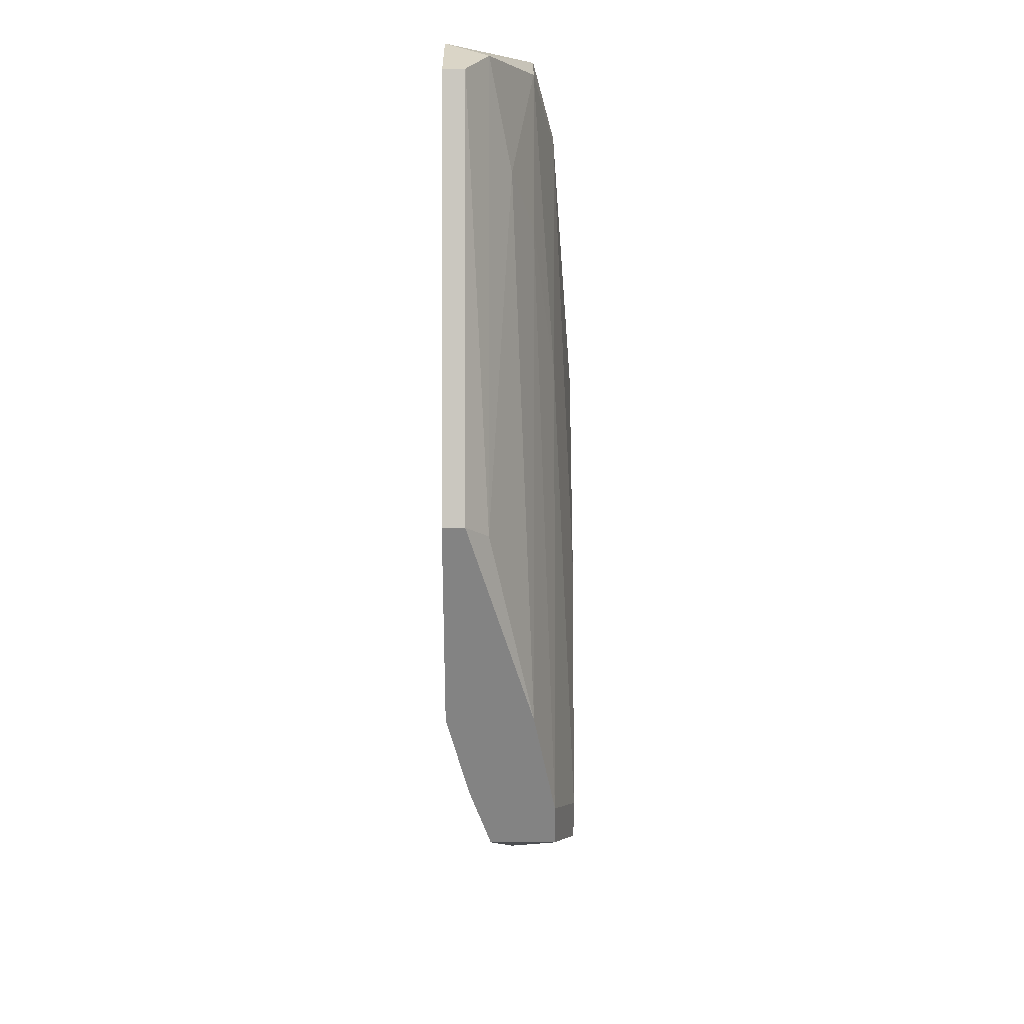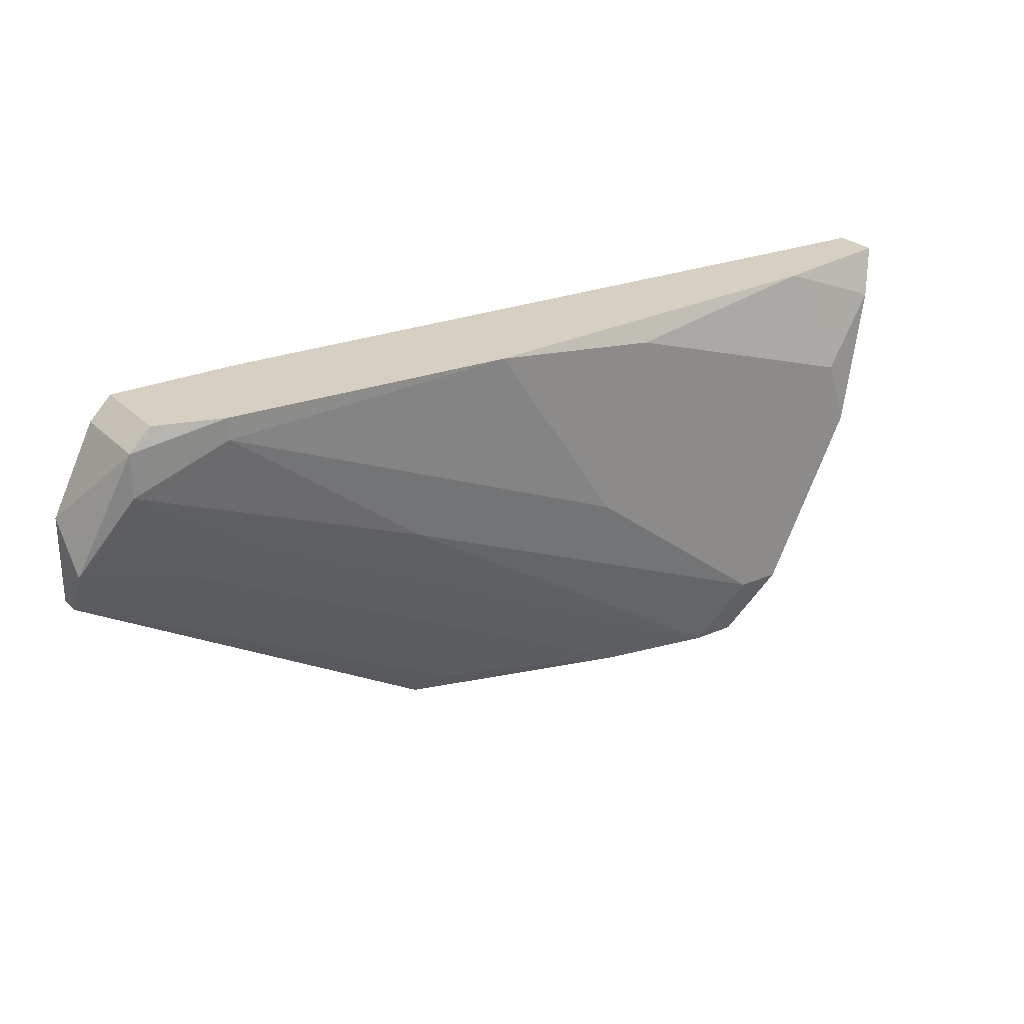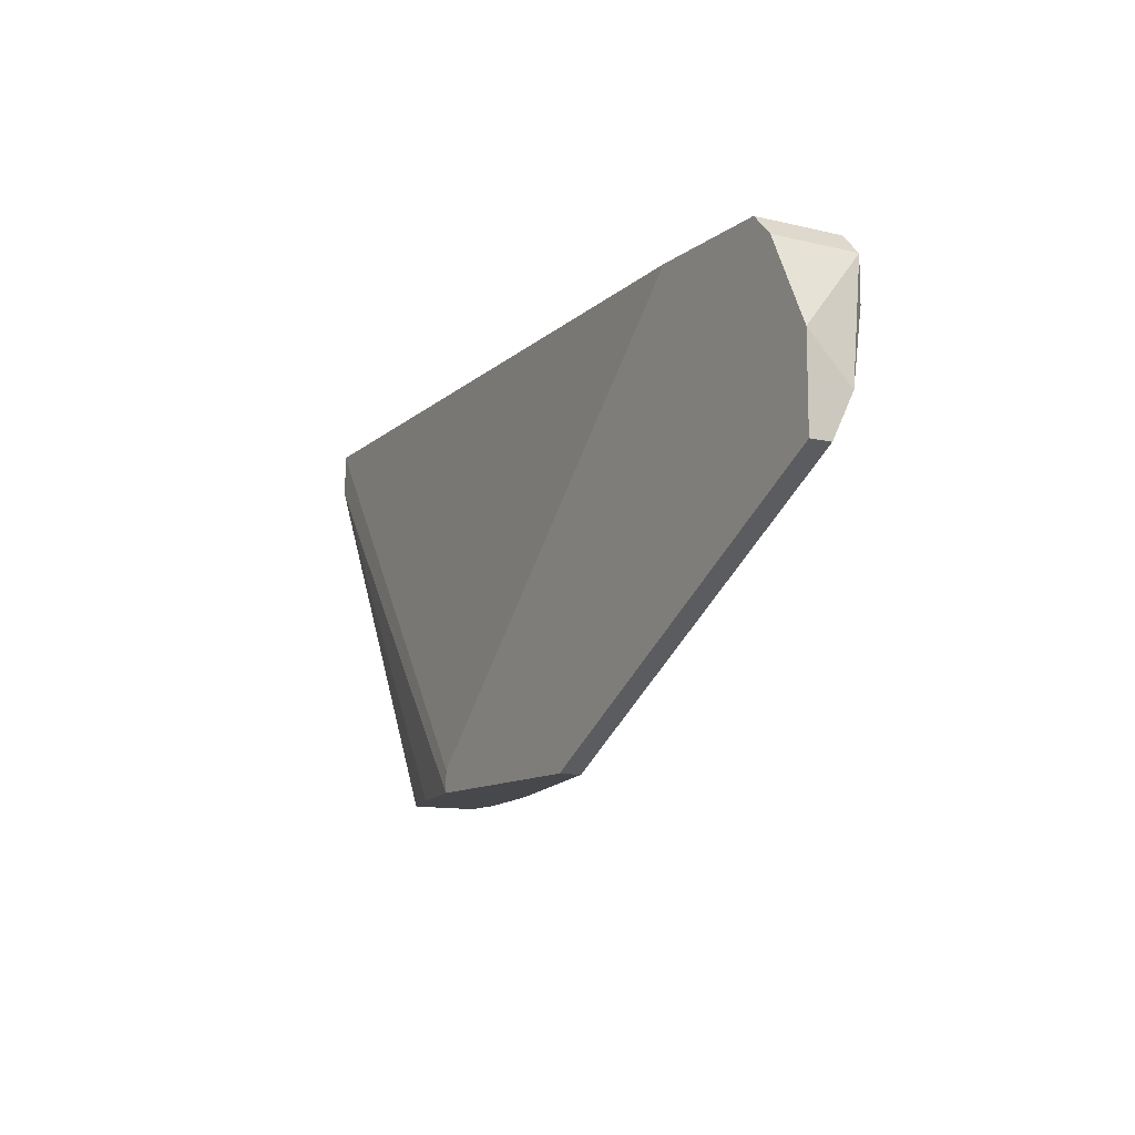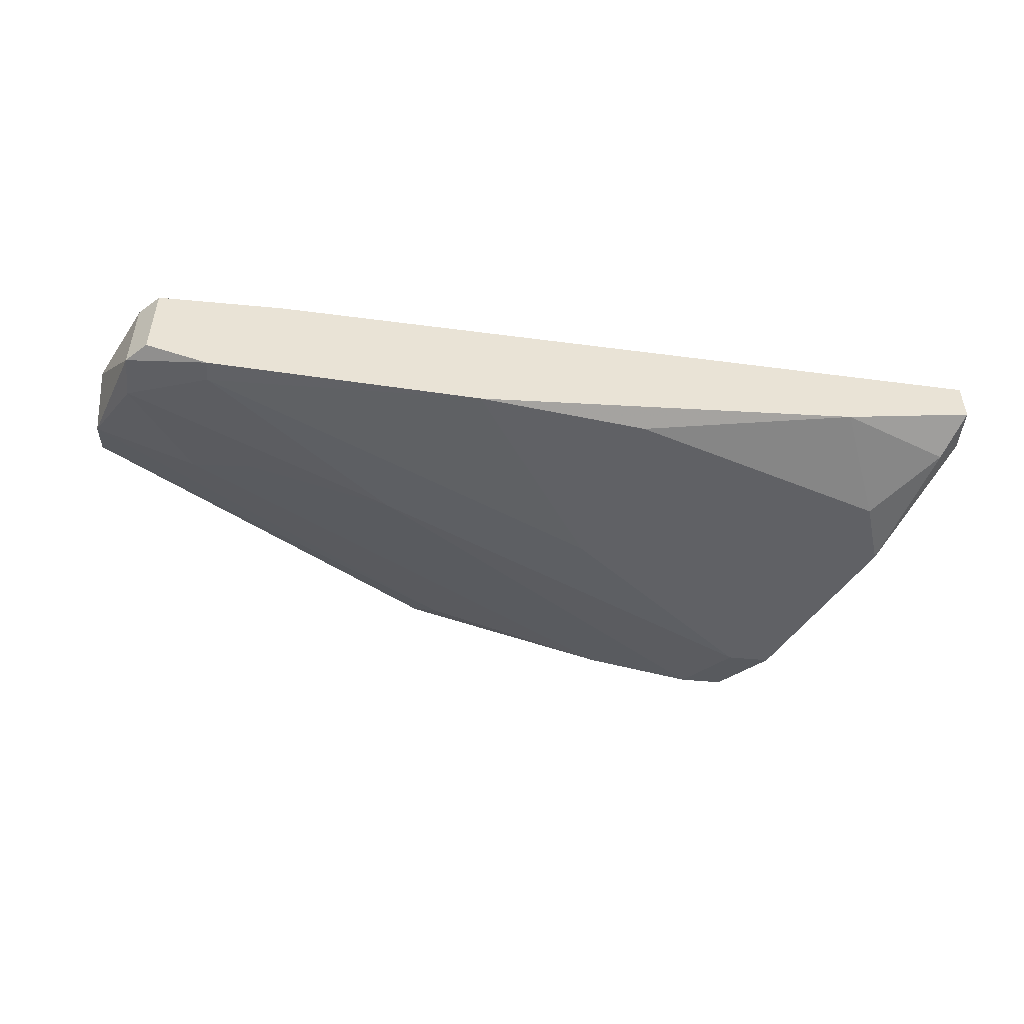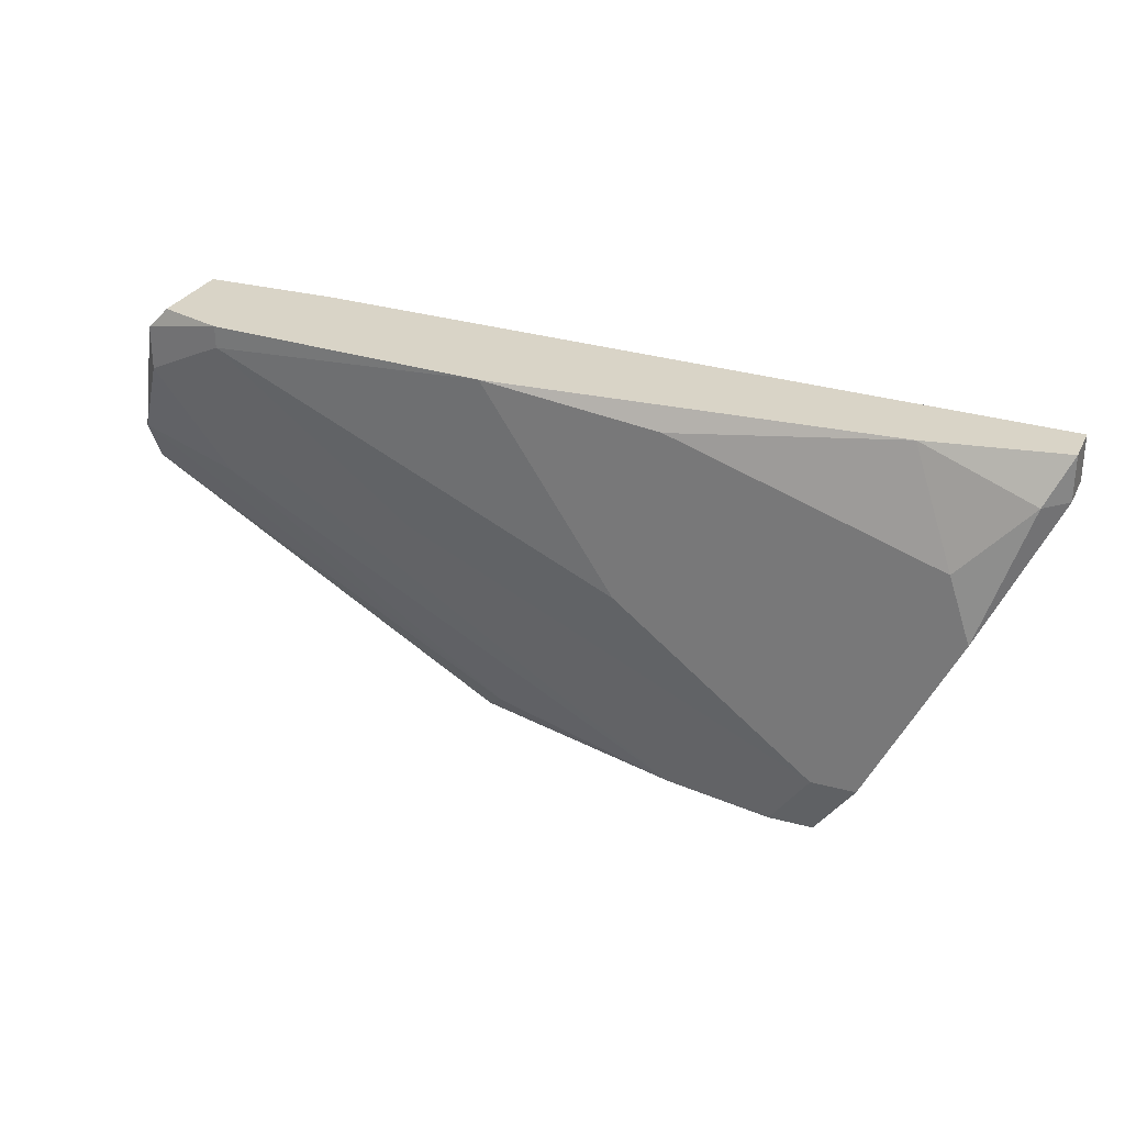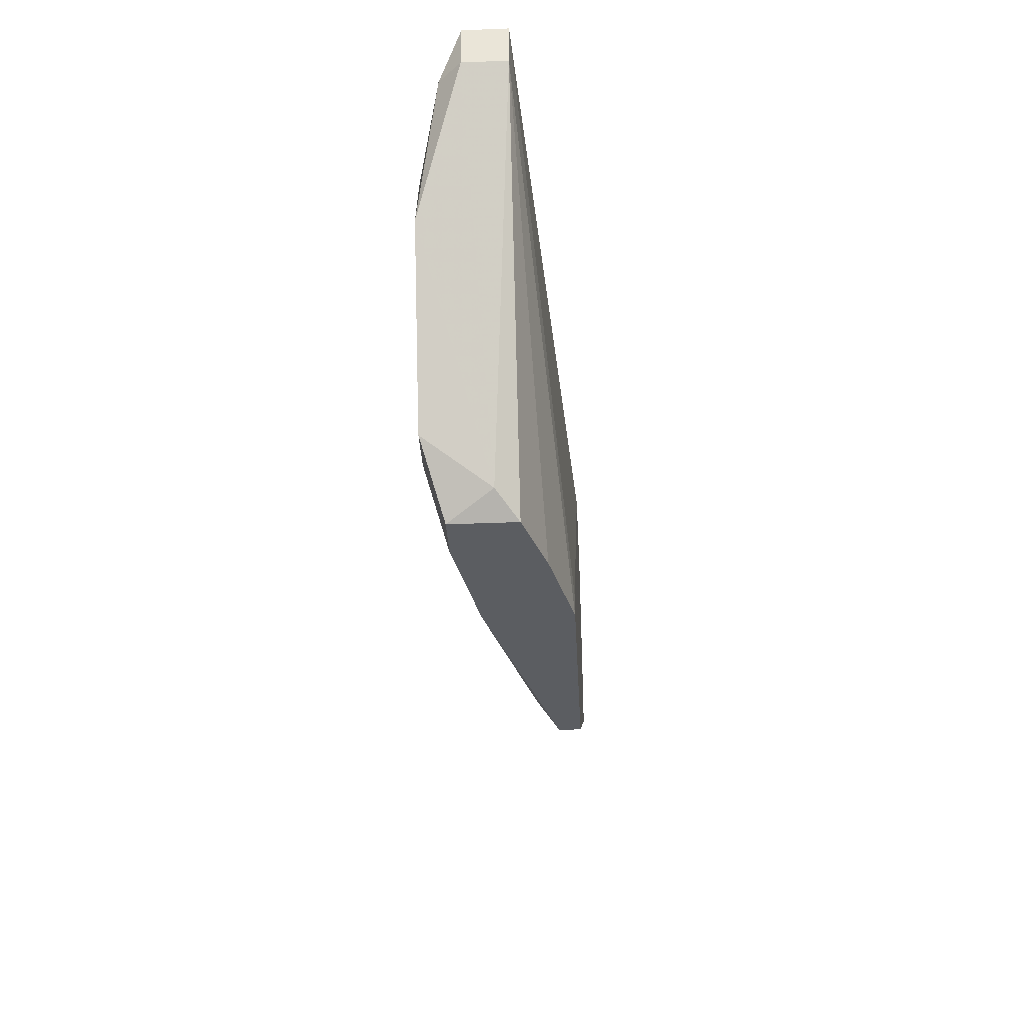
<metadata>
{"format":"obj","ext":"obj","renderer":"f3d","projection":"perspective","resolution":1024,"background":"white","views":[{"elev":-61.0,"azim":90.0,"up":"+Y"},{"elev":26.5,"azim":145.7,"up":"+Y"},{"elev":-11.3,"azim":59.7,"up":"+Y"},{"elev":-49.1,"azim":174.0,"up":"+Z"},{"elev":28.4,"azim":-157.9,"up":"+Y"},{"elev":-35.7,"azim":-87.0,"up":"+Y"}]}
</metadata>
<code>
v 0.008167 -0.000561 -0.0245
v 0.01156 -0.001692 -0.03015
v 0.01156 -0.000561 -0.03015
v 0.01495 -0.000561 -0.0245
v 0.01495 -0.000561 -0.02902
v 0.01834 -0.006213 -0.0245
v 0.01834 -0.008473 -0.02676
v 0.01834 -0.01073 -0.0245
v 0.01834 -0.01073 -0.02563
v -0.02686 -0.009604 -0.03128
v -0.02347 -0.000561 -0.03015
v -0.02008 -0.02203 -0.02676
v -0.02008 -0.02203 -0.03015
v -0.02008 -0.01864 -0.03128
v -0.03026 -0.002823 -0.02676
v -0.03026 -0.002823 -0.02902
v -0.03026 -0.000561 -0.02676
v -0.03026 -0.000561 -0.02902
v -0.01669 -0.02203 -0.02563
v -0.003135 -0.000561 -0.03128
v 0.01269 -0.009604 -0.02789
v -0.02912 -0.002823 -0.03015
v -0.02573 -0.006213 -0.03128
v -0.02234 -0.01864 -0.03128
v -0.01217 -0.001692 -0.03128
v -0.01217 -0.0209 -0.0245
v -0.01217 -0.02203 -0.0245
v -0.01217 -0.02203 -0.02902
v 0.001389 -0.009604 -0.03015
v -0.002003 -0.0209 -0.02676
v -0.02121 -0.0209 -0.02789
v -0.01782 -0.02203 -0.03015
v -0.000871 -0.02203 -0.0245
v -0.000871 -0.02203 -0.02563
v 0.0093 -0.008473 -0.02902
v 0.01608 -0.001692 -0.0245
v 0.01608 -0.001692 -0.02902
v 0.01608 -0.003954 -0.02902
v -0.00991 -0.01073 -0.03128
f 32 29 35
f 4 3 17
f 36 4 33
f 33 4 27
f 13 33 27
f 17 3 20
f 23 20 24
f 13 27 12
f 33 13 28
f 17 20 18
f 4 17 1
f 27 4 1
f 36 33 8
f 33 9 8
f 24 20 14
f 13 24 14
f 27 17 15
f 17 18 15
f 9 33 34
f 33 28 34
f 23 24 10
f 18 20 11
f 4 36 37
f 38 3 37
f 38 37 7
f 8 9 7
f 14 20 39
f 14 39 29
f 17 27 26
f 1 17 26
f 27 1 26
f 36 8 6
f 37 36 6
f 7 37 6
f 8 7 6
f 24 13 31
f 13 12 31
f 12 15 31
f 10 24 31
f 9 34 30
f 34 28 30
f 7 9 30
f 7 30 21
f 38 7 21
f 30 28 21
f 28 13 32
f 13 14 32
f 14 29 32
f 20 3 2
f 3 38 2
f 39 20 2
f 29 39 2
f 38 29 2
f 20 23 25
f 23 11 25
f 11 20 25
f 12 27 19
f 27 15 19
f 15 12 19
f 23 10 22
f 11 23 22
f 18 11 22
f 15 18 16
f 31 15 16
f 10 31 16
f 22 10 16
f 18 22 16
f 3 4 5
f 4 37 5
f 37 3 5
f 29 38 35
f 38 21 35
f 21 28 35
f 28 32 35

</code>
